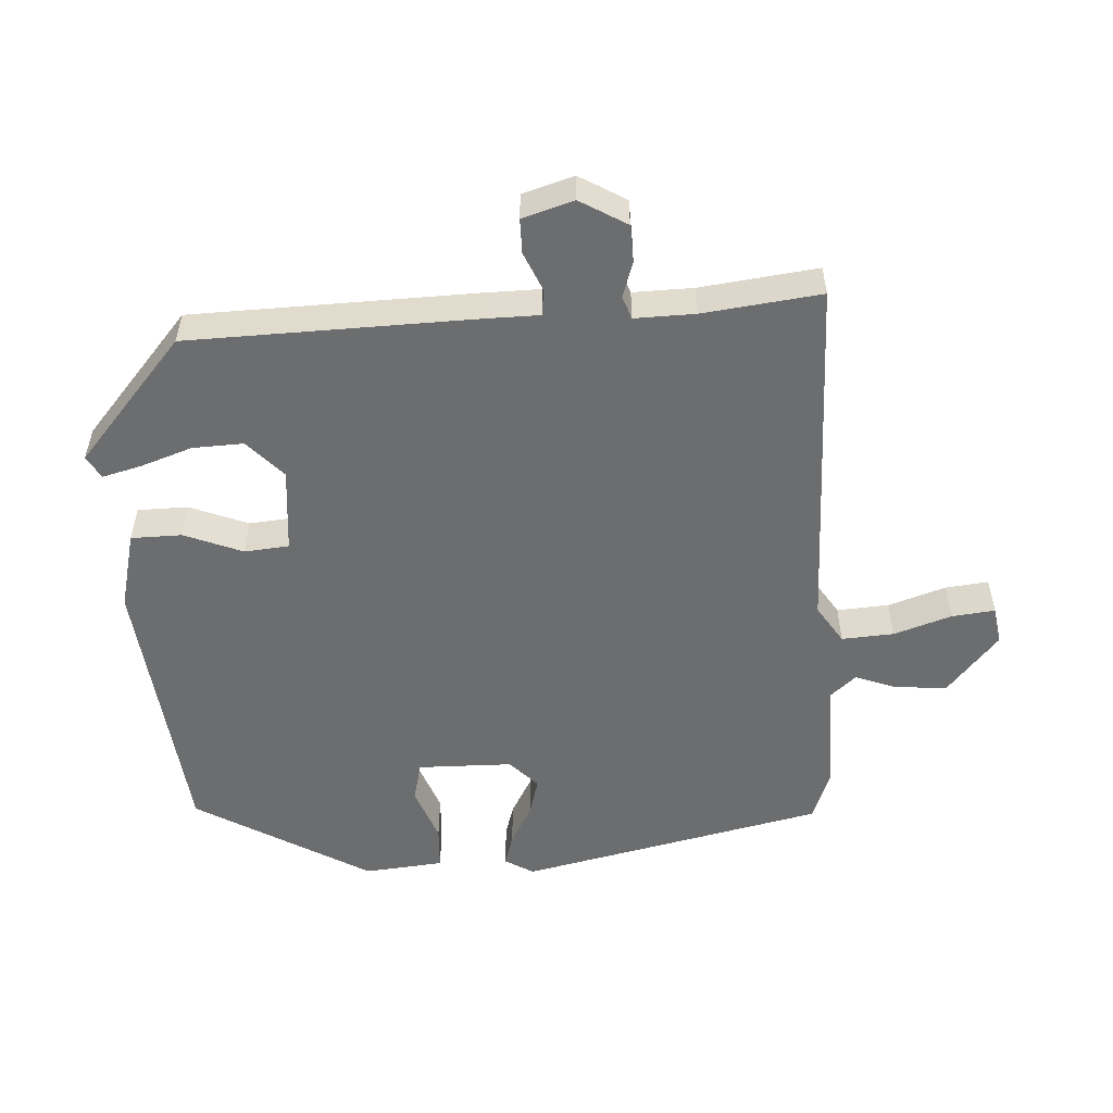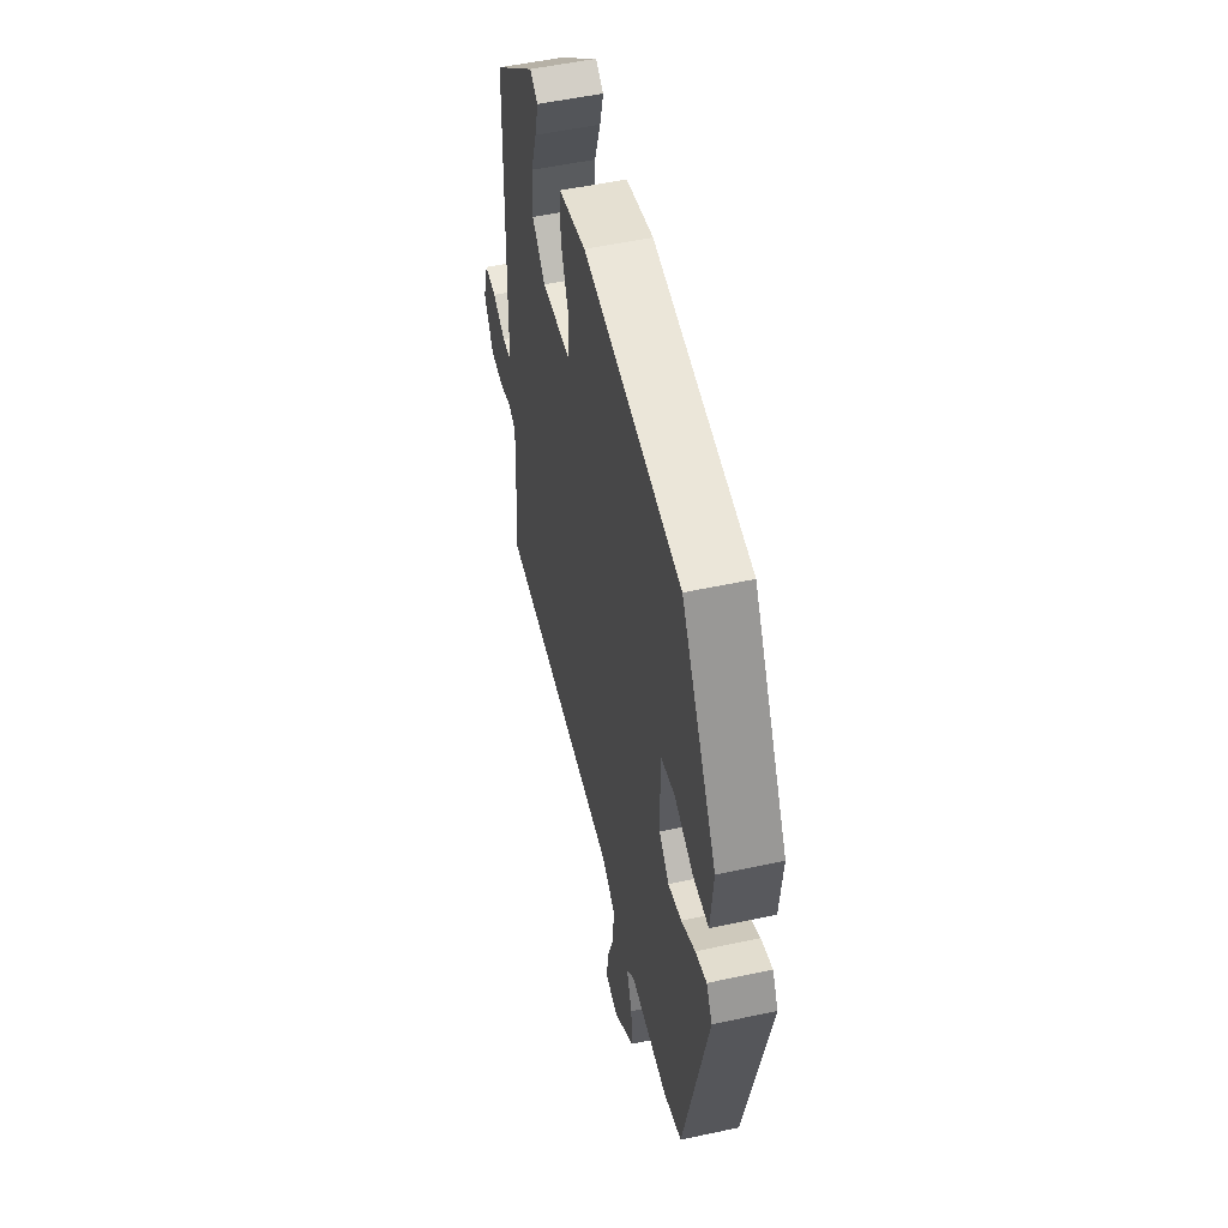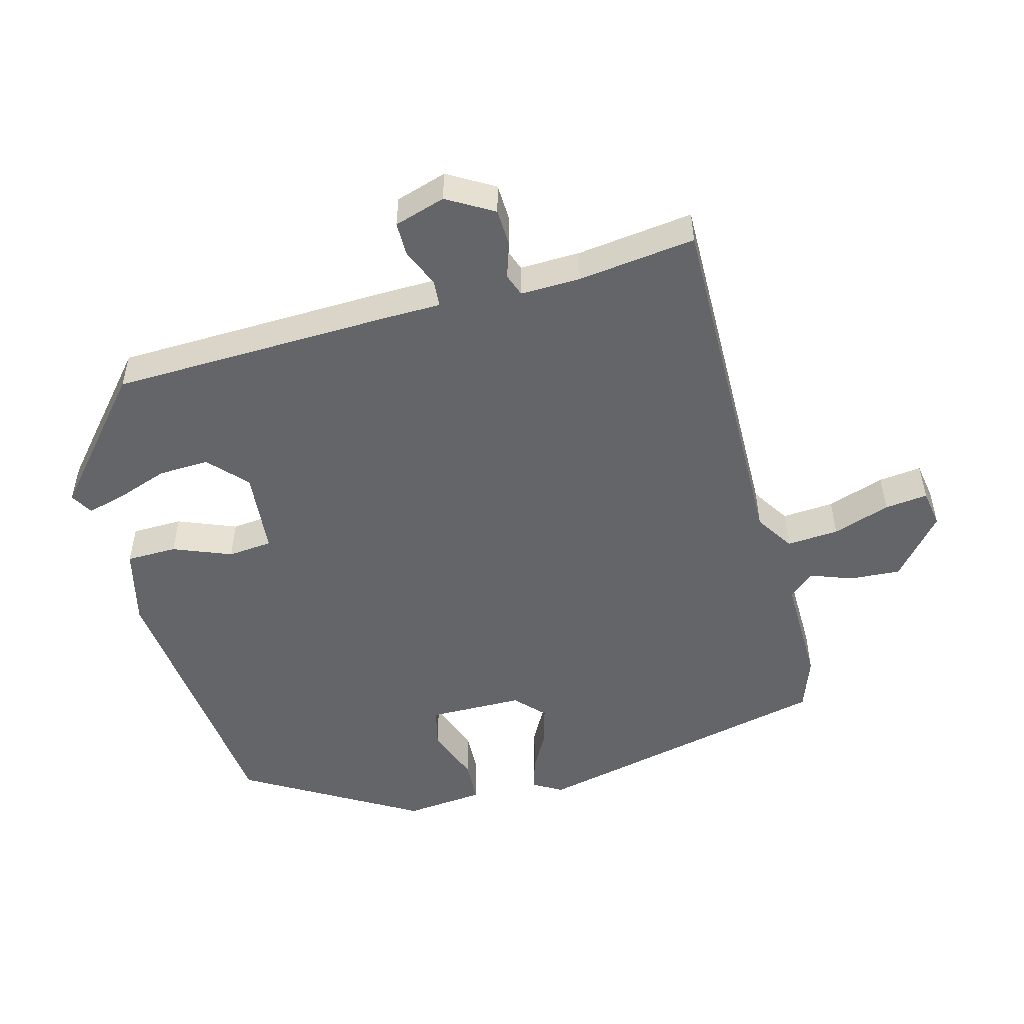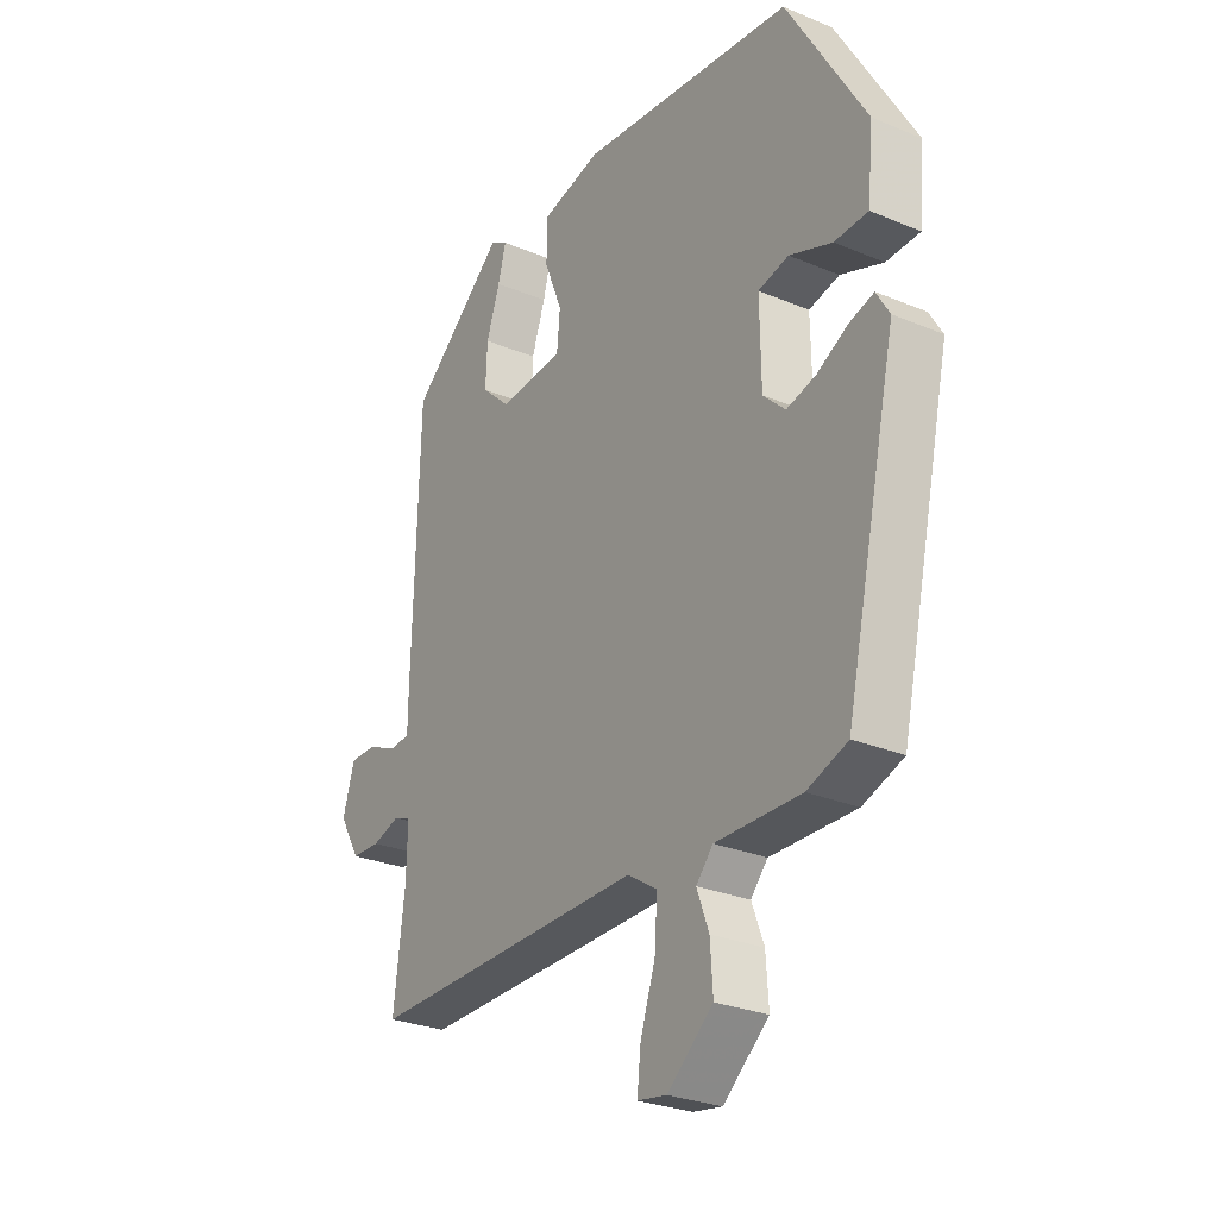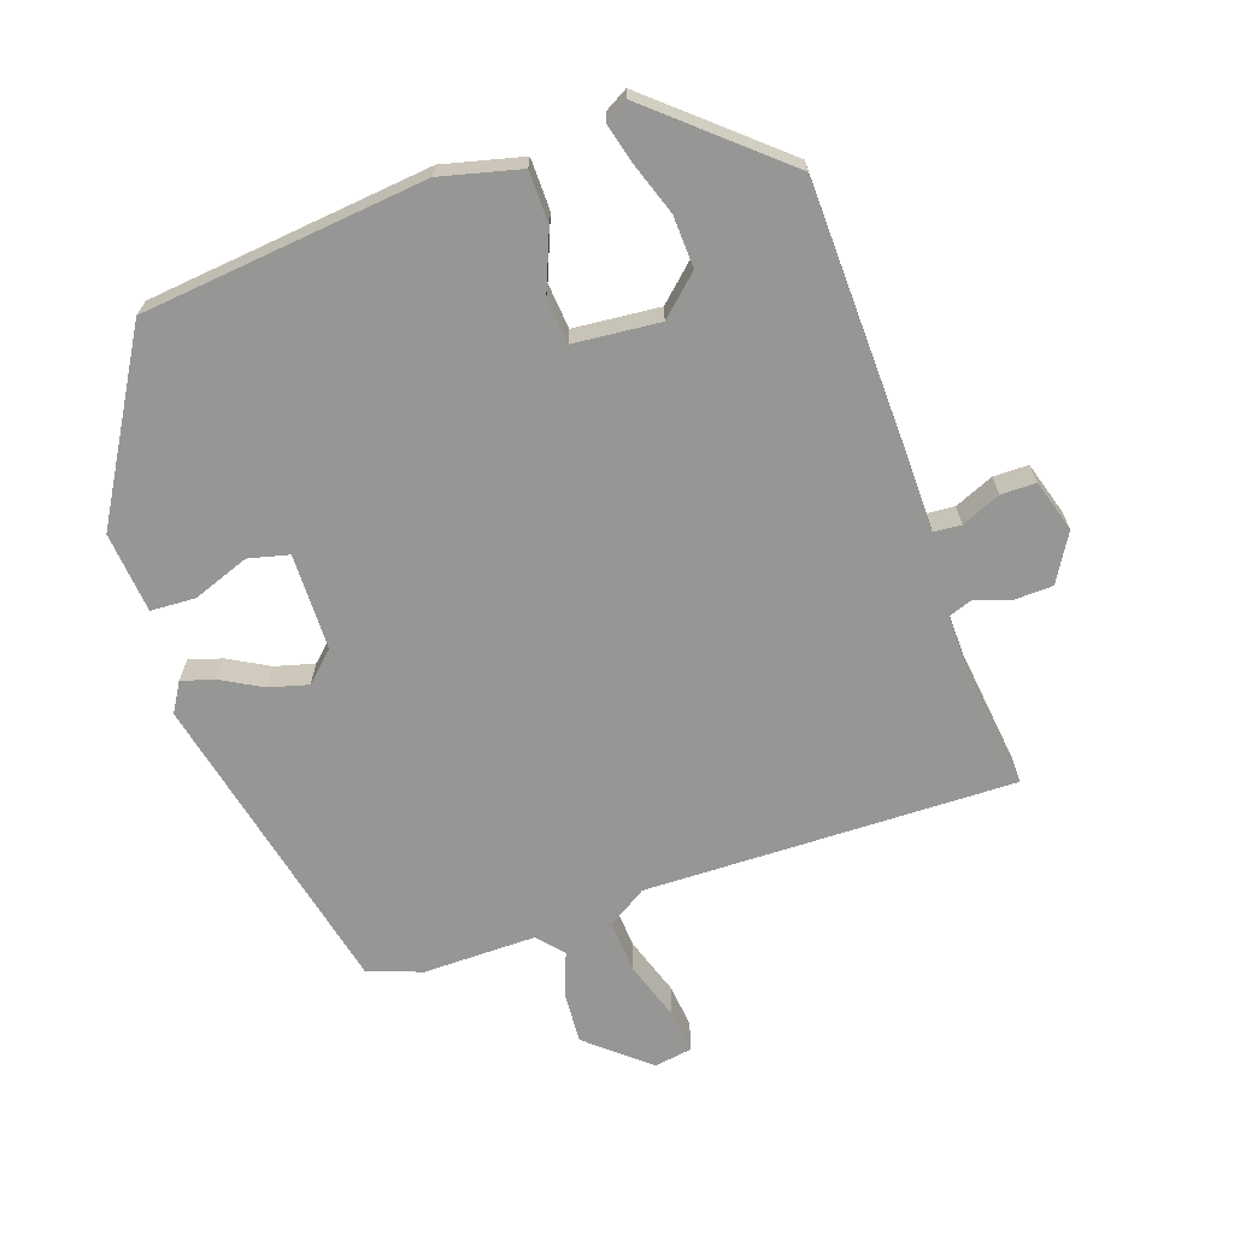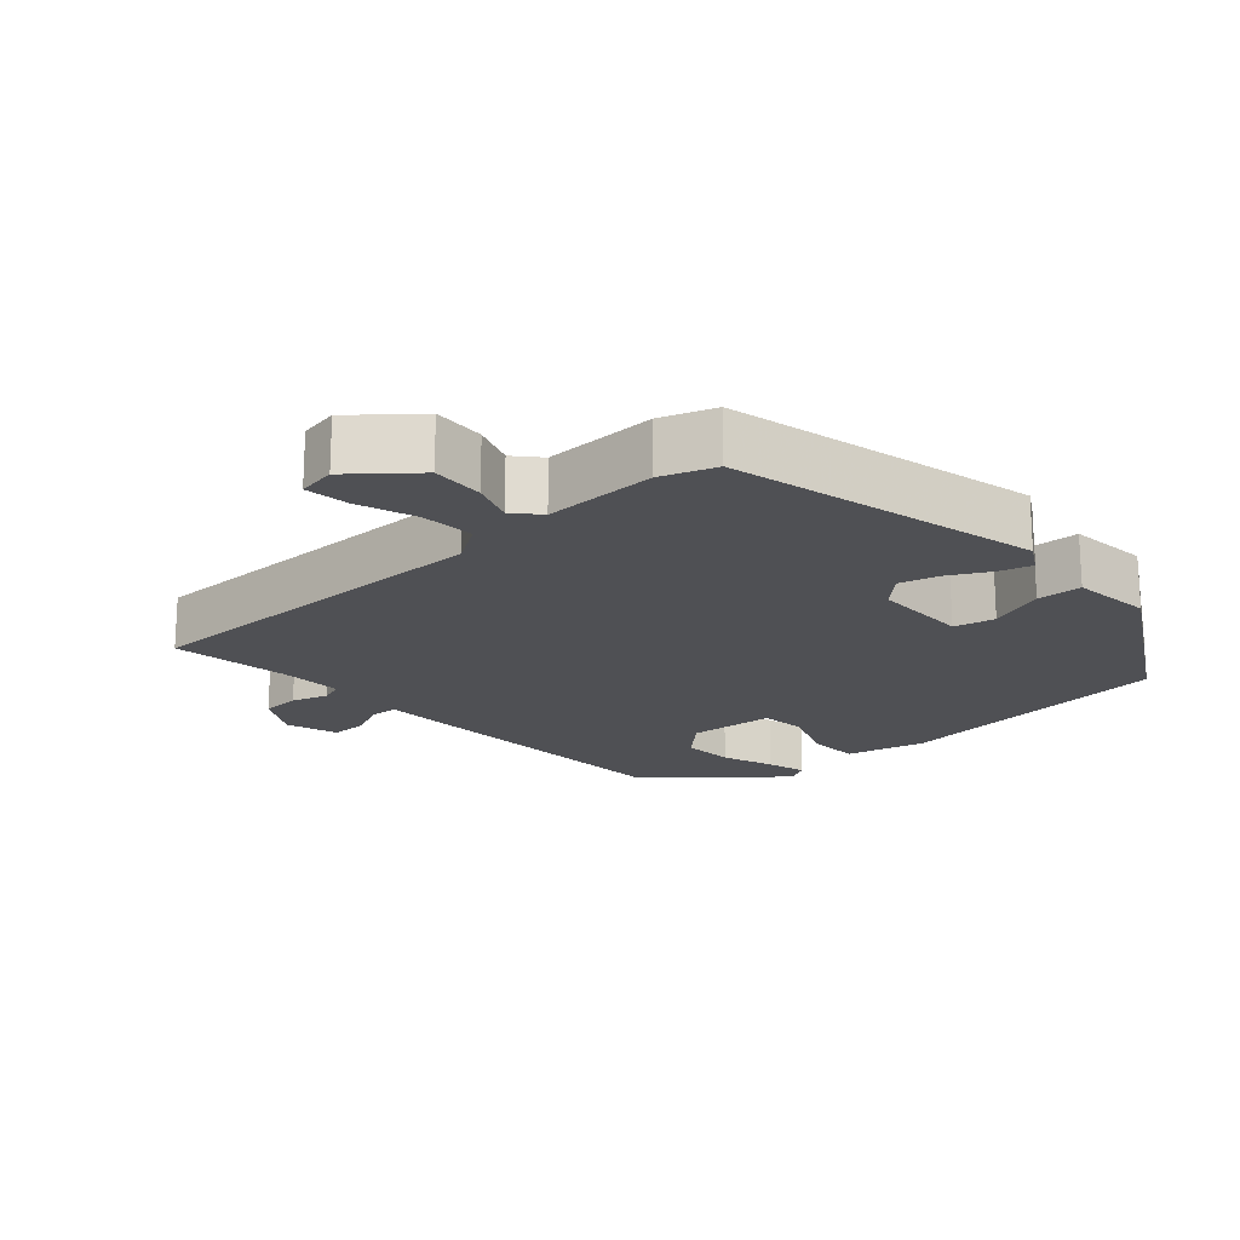
<metadata>
{"format":"obj","ext":"obj","renderer":"f3d","projection":"perspective","resolution":1024,"background":"white","views":[{"elev":-53.9,"azim":93.3,"up":"+Y"},{"elev":52.6,"azim":-103.1,"up":"+Z"},{"elev":-51.4,"azim":105.1,"up":"+Y"},{"elev":-27.6,"azim":-122.7,"up":"+Z"},{"elev":-67.7,"azim":18.9,"up":"+Y"},{"elev":-19.1,"azim":-137.4,"up":"+Y"}]}
</metadata>
<code>
v 0.478 0.07 0.375
v 0.489 0.07 -0.042
v 0.49 0.07 -0.121
v 0.529 0.07 -0.124
v 0.585 0.07 -0.1
v 0.635 0.07 -0.1
v 0.658 0.07 -0.175
v 0.618 0.07 -0.243
v 0.563 0.07 -0.245
v 0.511 0.07 -0.228
v 0.478 0.07 -0.24
v 0.48 0.07 -0.328
v 0.501 0.07 -0.5
v -0.028 0.07 -0.492
v -0.084 0.07 -0.528
v -0.079 0.07 -0.604
v -0.051 0.07 -0.688
v -0.044 0.07 -0.751
v -0.099 0.07 -0.76
v -0.186 0.07 -0.686
v -0.181 0.07 -0.611
v -0.158 0.07 -0.55
v -0.19 0.07 -0.513
v -0.352 0.07 -0.515
v -0.429 0.07 -0.487
v -0.528 0.07 -0.043
v -0.503 0.07 -0.001
v -0.456 0.07 -0.015
v -0.398 0.07 -0.047
v -0.342 0.07 -0.062
v -0.3 0.07 -0.022
v -0.298 0.07 0.116
v -0.356 0.07 0.13
v -0.437 0.07 0.1
v -0.501 0.07 0.103
v -0.512 0.07 0.219
v -0.363 0.07 0.473
v 0.044 0.07 0.517
v 0.158 0.07 0.489
v 0.159 0.07 0.415
v 0.125 0.07 0.33
v 0.131 0.07 0.265
v 0.254 0.07 0.254
v 0.309 0.07 0.305
v 0.306 0.07 0.379
v 0.28 0.07 0.454
v 0.265 0.07 0.511
v 0.298 0.07 0.53
v 0.478 0 0.375
v 0.489 0 -0.042
v 0.49 0 -0.121
v 0.529 0 -0.124
v 0.585 0 -0.1
v 0.635 0 -0.1
v 0.658 0 -0.175
v 0.618 0 -0.243
v 0.563 0 -0.245
v 0.511 0 -0.228
v 0.478 0 -0.24
v 0.48 0 -0.328
v 0.501 0 -0.5
v -0.028 0 -0.492
v -0.084 0 -0.528
v -0.079 0 -0.604
v -0.051 0 -0.688
v -0.044 0 -0.751
v -0.099 0 -0.76
v -0.186 0 -0.686
v -0.181 0 -0.611
v -0.158 0 -0.55
v -0.19 0 -0.513
v -0.352 0 -0.515
v -0.429 0 -0.487
v -0.528 0 -0.043
v -0.503 0 -0.001
v -0.456 0 -0.015
v -0.398 0 -0.047
v -0.342 0 -0.062
v -0.3 0 -0.022
v -0.298 0 0.116
v -0.356 0 0.13
v -0.437 0 0.1
v -0.501 0 0.103
v -0.512 0 0.219
v -0.363 0 0.473
v 0.044 0 0.517
v 0.158 0 0.489
v 0.159 0 0.415
v 0.125 0 0.33
v 0.131 0 0.265
v 0.254 0 0.254
v 0.309 0 0.305
v 0.306 0 0.379
v 0.28 0 0.454
v 0.265 0 0.511
v 0.298 0 0.53
f 45 46 47 48
f 45 48 1 2
f 44 45 2 3
f 43 44 3
f 42 43 3
f 38 39 40 41
f 38 41 42
f 37 38 42
f 36 37 42 3
f 33 34 35 36
f 32 33 36
f 26 27 28 29
f 26 29 30
f 23 24 25 26
f 22 23 26 30
f 19 20 21 22
f 17 18 19 22
f 16 17 22 30
f 15 16 30 31
f 12 13 14
f 11 12 14
f 7 8 9 10
f 5 6 7 10
f 4 5 10 11
f 3 4 11 14
f 32 36 3
f 15 31 32
f 3 14 15 32
f 96 95 94 93
f 50 49 96 93
f 51 50 93 92
f 51 92 91
f 51 91 90
f 89 88 87 86
f 90 89 86
f 90 86 85
f 51 90 85 84
f 84 83 82 81
f 84 81 80
f 77 76 75 74
f 78 77 74
f 74 73 72 71
f 78 74 71 70
f 70 69 68 67
f 70 67 66 65
f 78 70 65 64
f 79 78 64 63
f 62 61 60
f 62 60 59
f 58 57 56 55
f 58 55 54 53
f 59 58 53 52
f 62 59 52 51
f 51 84 80
f 80 79 63
f 80 63 62 51
f 1 49 50 2
f 2 50 51 3
f 3 51 52 4
f 4 52 53 5
f 5 53 54 6
f 6 54 55 7
f 7 55 56 8
f 8 56 57 9
f 9 57 58 10
f 10 58 59 11
f 11 59 60 12
f 12 60 61 13
f 13 61 62 14
f 14 62 63 15
f 15 63 64 16
f 16 64 65 17
f 17 65 66 18
f 18 66 67 19
f 19 67 68 20
f 20 68 69 21
f 21 69 70 22
f 22 70 71 23
f 23 71 72 24
f 24 72 73 25
f 25 73 74 26
f 26 74 75 27
f 27 75 76 28
f 28 76 77 29
f 29 77 78 30
f 30 78 79 31
f 31 79 80 32
f 32 80 81 33
f 33 81 82 34
f 34 82 83 35
f 35 83 84 36
f 36 84 85 37
f 37 85 86 38
f 38 86 87 39
f 39 87 88 40
f 40 88 89 41
f 41 89 90 42
f 42 90 91 43
f 43 91 92 44
f 44 92 93 45
f 45 93 94 46
f 46 94 95 47
f 47 95 96 48
f 48 96 49 1

</code>
